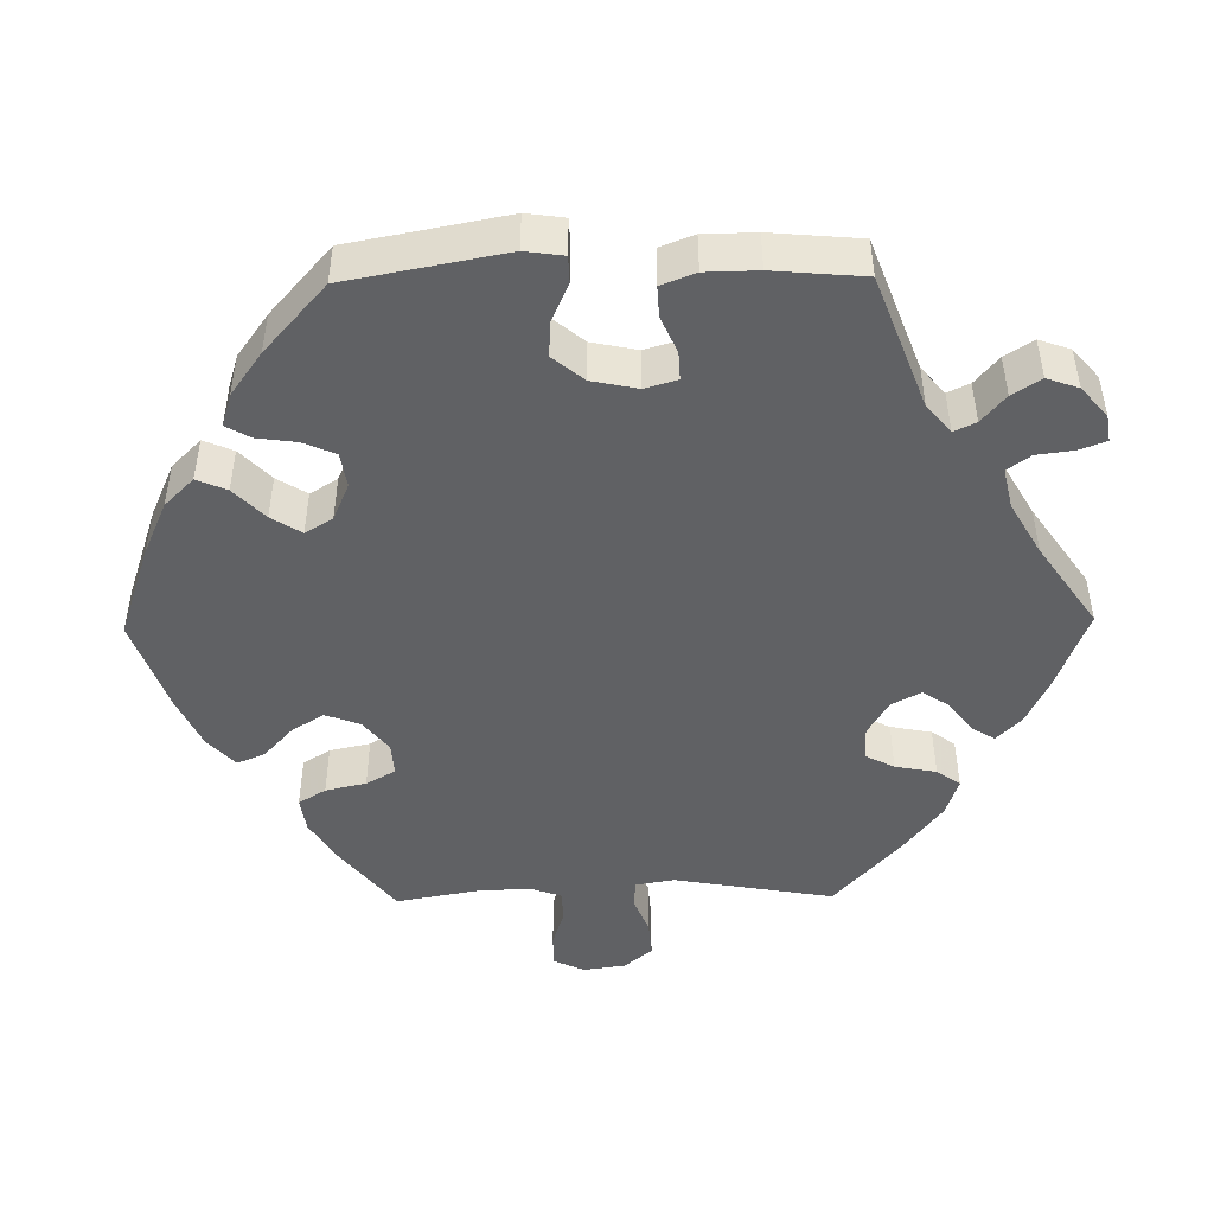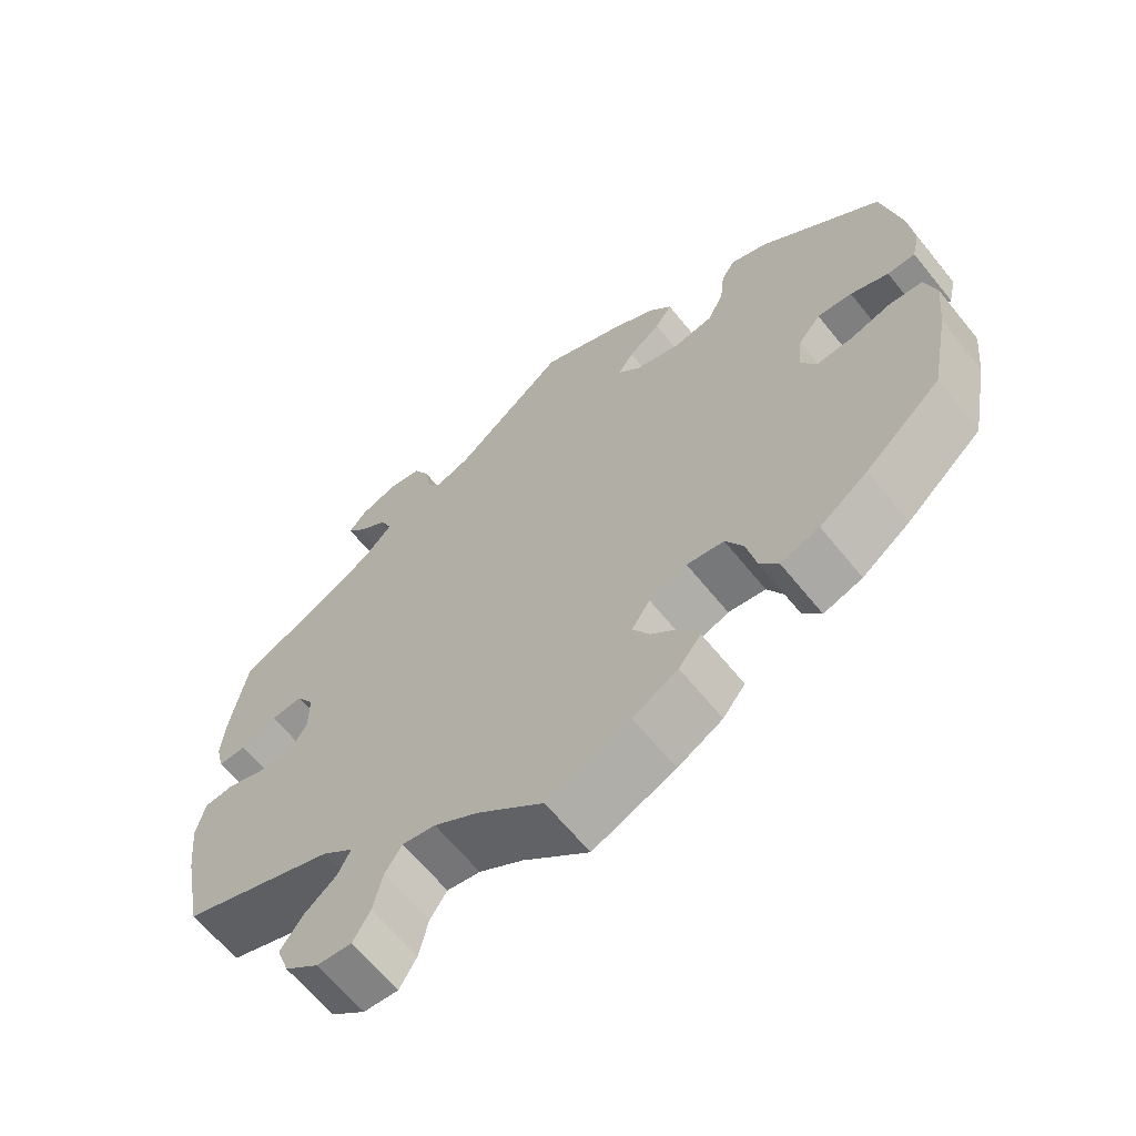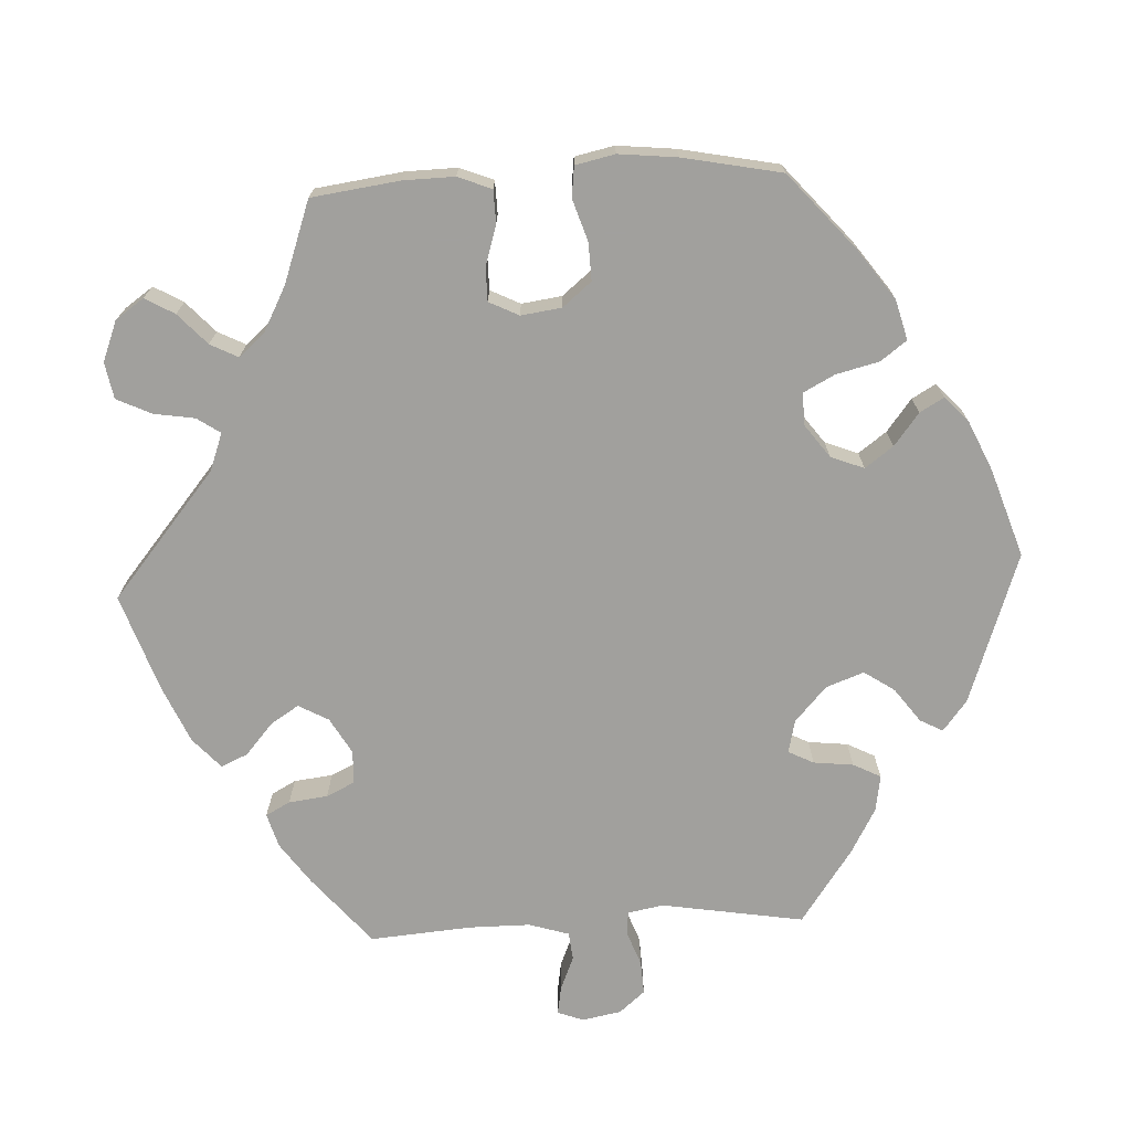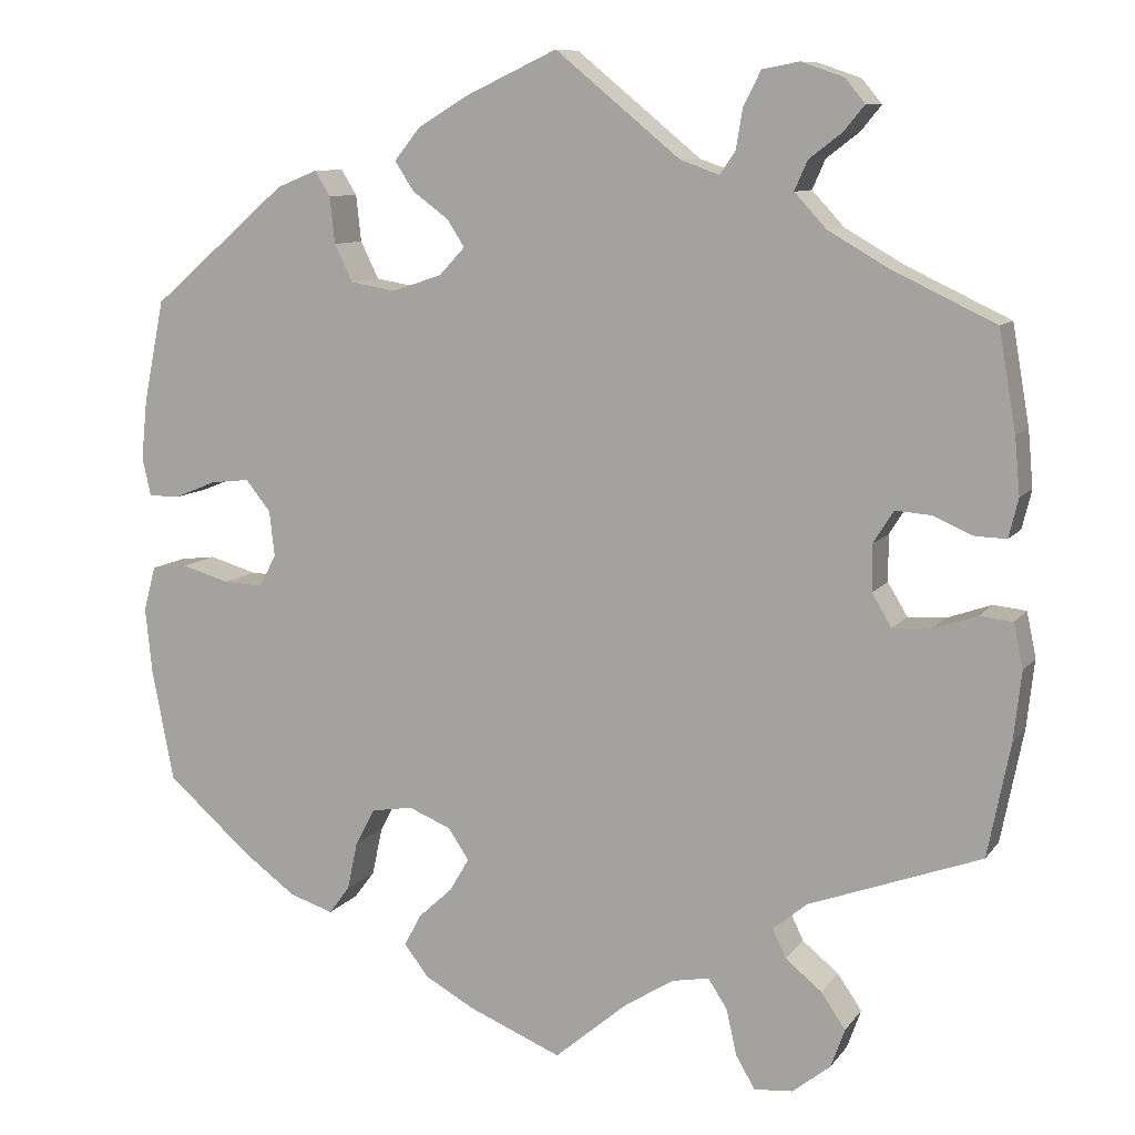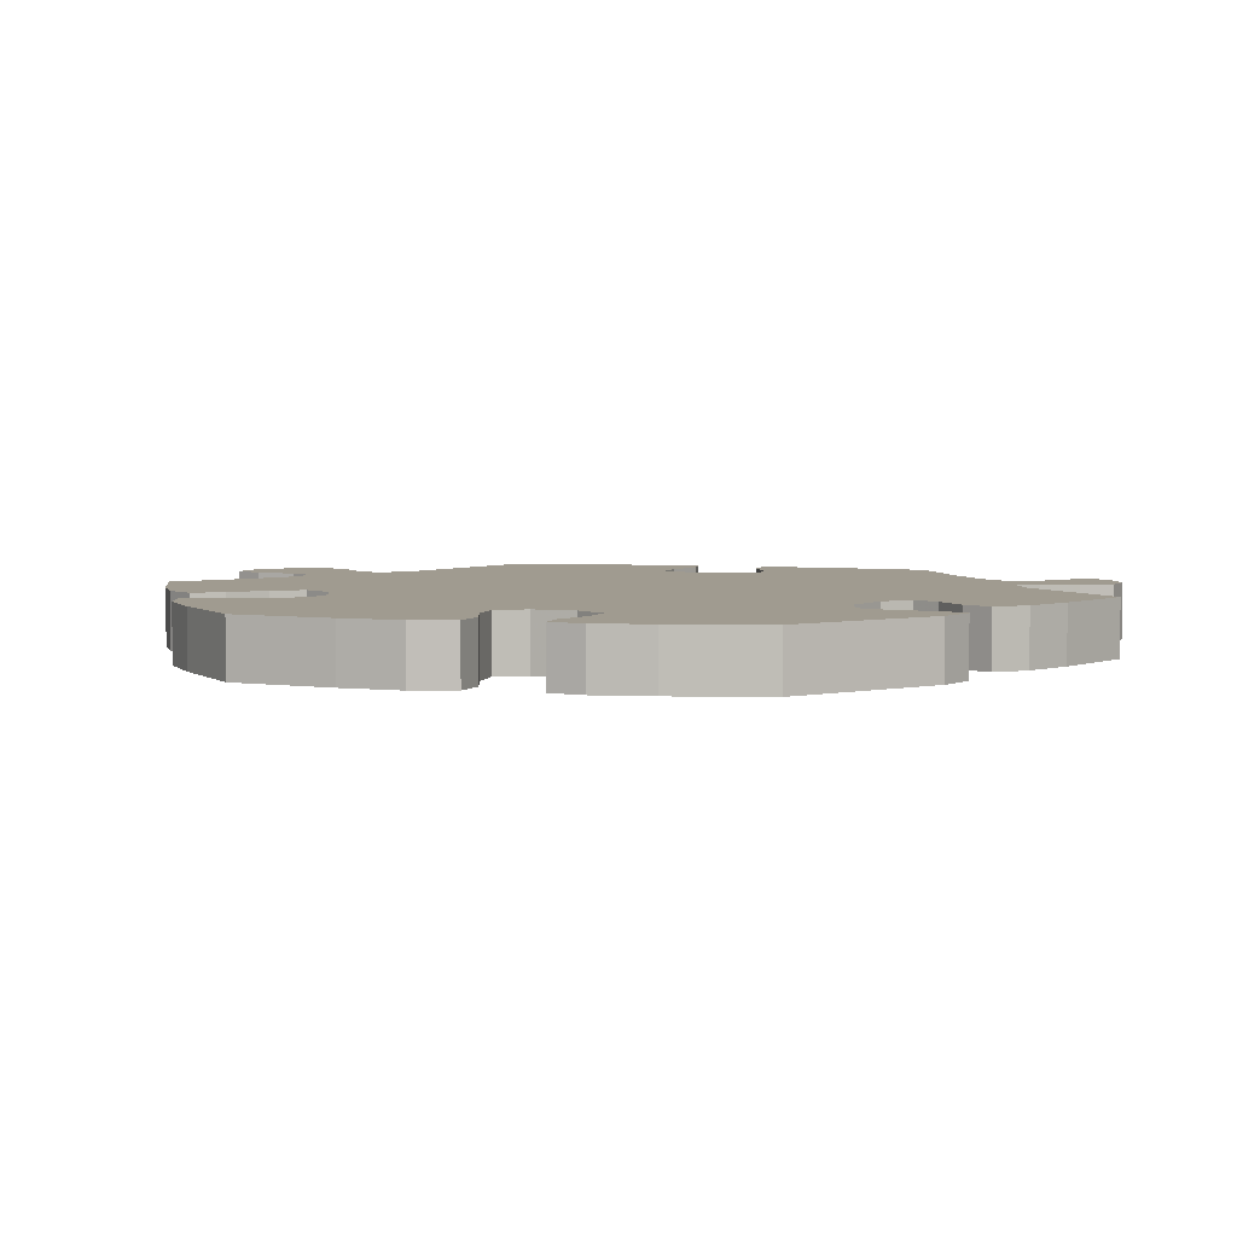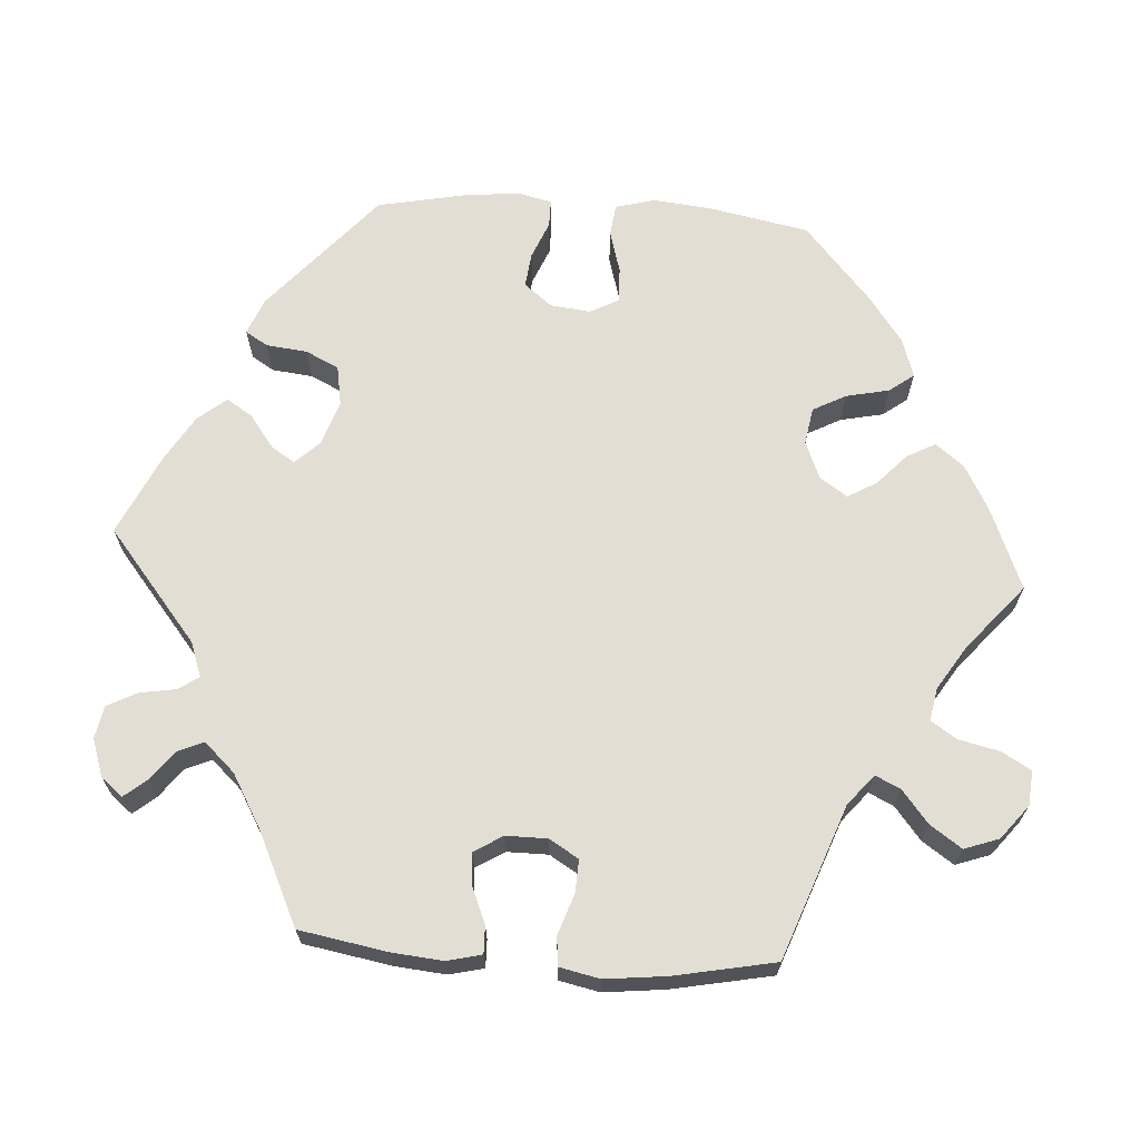
<metadata>
{"format":"obj","ext":"obj","renderer":"f3d","projection":"perspective","resolution":1024,"background":"white","views":[{"elev":-47.0,"azim":-29.1,"up":"+Y"},{"elev":-64.5,"azim":-141.0,"up":"+Z"},{"elev":-71.7,"azim":-147.1,"up":"+Y"},{"elev":9.6,"azim":21.1,"up":"+Z"},{"elev":4.2,"azim":-75.5,"up":"+Y"},{"elev":67.2,"azim":93.9,"up":"+Y"}]}
</metadata>
<code>
v -0.106 0.07 -0.534
v -0.164 0.07 -0.502
v -0.193 0.07 -0.465
v -0.173 0.07 -0.428
v -0.133 0.07 -0.391
v -0.111 0.07 -0.353
v -0.135 0.07 -0.317
v -0.184 0.07 -0.297
v -0.232 0.07 -0.305
v -0.255 0.07 -0.348
v -0.267 0.07 -0.404
v -0.291 0.07 -0.436
v -0.341 0.07 -0.42
v -0.403 0.07 -0.375
v -0.501 0.07 -0.289
v -0.526 0.07 -0.16
v -0.534 0.07 -0.083
v -0.52 0.07 -0.031
v -0.478 0.07 -0.026
v -0.423 0.07 -0.042
v -0.377 0.07 -0.044
v -0.357 0.07 -0.007
v -0.363 0.07 0.046
v -0.392 0.07 0.082
v -0.437 0.07 0.077
v -0.486 0.07 0.057
v -0.522 0.07 0.057
v -0.532 0.07 0.101
v -0.525 0.07 0.171
v -0.501 0.07 0.289
v -0.343 0.07 0.425
v -0.296 0.07 0.444
v -0.278 0.07 0.415
v -0.272 0.07 0.361
v -0.251 0.07 0.318
v -0.199 0.07 0.309
v -0.141 0.07 0.328
v -0.111 0.07 0.36
v -0.131 0.07 0.391
v -0.173 0.07 0.422
v -0.195 0.07 0.456
v -0.165 0.07 0.493
v -0.107 0.07 0.528
v 0 0.07 0.578
v 0.145 0.07 0.459
v 0.19 0.07 0.443
v 0.208 0.07 0.469
v 0.216 0.07 0.516
v 0.236 0.07 0.555
v 0.279 0.07 0.563
v 0.328 0.07 0.546
v 0.351 0.07 0.518
v 0.327 0.07 0.489
v 0.289 0.07 0.46
v 0.274 0.07 0.426
v 0.311 0.07 0.386
v 0.38 0.07 0.346
v 0.5 0.07 0.289
v 0.52 0.07 0.174
v 0.526 0.07 0.108
v 0.515 0.07 0.063
v 0.479 0.07 0.064
v 0.432 0.07 0.084
v 0.391 0.07 0.087
v 0.368 0.07 0.05
v 0.368 0.07 -0.004
v 0.391 0.07 -0.042
v 0.434 0.07 -0.04
v 0.486 0.07 -0.022
v 0.524 0.07 -0.026
v 0.535 0.07 -0.078
v 0.526 0.07 -0.158
v 0.5 0.07 -0.289
v 0.301 0.07 -0.362
v 0.261 0.07 -0.395
v 0.277 0.07 -0.428
v 0.319 0.07 -0.462
v 0.347 0.07 -0.503
v 0.331 0.07 -0.548
v 0.287 0.07 -0.583
v 0.242 0.07 -0.587
v 0.22 0.07 -0.549
v 0.208 0.07 -0.496
v 0.186 0.07 -0.462
v 0.143 0.07 -0.47
v 0.086 0.07 -0.506
v 0.001 0.07 -0.578
v -0.106 0 -0.534
v -0.164 0 -0.502
v -0.193 0 -0.465
v -0.173 0 -0.428
v -0.133 0 -0.391
v -0.111 0 -0.353
v -0.135 0 -0.317
v -0.184 0 -0.297
v -0.232 0 -0.305
v -0.255 0 -0.348
v -0.267 0 -0.404
v -0.291 0 -0.436
v -0.341 0 -0.42
v -0.403 0 -0.375
v -0.501 0 -0.289
v -0.526 0 -0.16
v -0.534 0 -0.083
v -0.52 0 -0.031
v -0.478 0 -0.026
v -0.423 0 -0.042
v -0.377 0 -0.044
v -0.357 0 -0.007
v -0.363 0 0.046
v -0.392 0 0.082
v -0.437 0 0.077
v -0.486 0 0.057
v -0.522 0 0.057
v -0.532 0 0.101
v -0.525 0 0.171
v -0.501 0 0.289
v -0.343 0 0.425
v -0.296 0 0.444
v -0.278 0 0.415
v -0.272 0 0.361
v -0.251 0 0.318
v -0.199 0 0.309
v -0.141 0 0.328
v -0.111 0 0.36
v -0.131 0 0.391
v -0.173 0 0.422
v -0.195 0 0.456
v -0.165 0 0.493
v -0.107 0 0.528
v 0 0 0.578
v 0.145 0 0.459
v 0.19 0 0.443
v 0.208 0 0.469
v 0.216 0 0.516
v 0.236 0 0.555
v 0.279 0 0.563
v 0.328 0 0.546
v 0.351 0 0.518
v 0.327 0 0.489
v 0.289 0 0.46
v 0.274 0 0.426
v 0.311 0 0.386
v 0.38 0 0.346
v 0.5 0 0.289
v 0.52 0 0.174
v 0.526 0 0.108
v 0.515 0 0.063
v 0.479 0 0.064
v 0.432 0 0.084
v 0.391 0 0.087
v 0.368 0 0.05
v 0.368 0 -0.004
v 0.391 0 -0.042
v 0.434 0 -0.04
v 0.486 0 -0.022
v 0.524 0 -0.026
v 0.535 0 -0.078
v 0.526 0 -0.158
v 0.5 0 -0.289
v 0.301 0 -0.362
v 0.261 0 -0.395
v 0.277 0 -0.428
v 0.319 0 -0.462
v 0.347 0 -0.503
v 0.331 0 -0.548
v 0.287 0 -0.583
v 0.242 0 -0.587
v 0.22 0 -0.549
v 0.208 0 -0.496
v 0.186 0 -0.462
v 0.143 0 -0.47
v 0.086 0 -0.506
v 0.001 0 -0.578
f 86 87 1 2
f 85 86 2 3
f 84 85 3 4
f 80 81 82 83
f 80 83 84
f 79 80 84
f 76 77 78 79
f 75 76 79 84
f 71 72 73 74
f 71 74 75
f 68 69 70 71
f 67 68 71 75
f 66 67 75 84
f 60 61 62 63
f 60 63 64
f 57 58 59 60
f 56 57 60 64
f 55 56 64 65
f 51 52 53 54
f 49 50 51 54
f 47 48 49 54
f 46 47 54 55
f 42 43 44 45
f 42 45 46
f 39 40 41 42
f 38 39 42 46
f 37 38 46 55
f 31 32 33 34
f 31 34 35
f 30 31 35
f 29 30 35 36
f 25 26 27 28
f 24 25 28 29
f 17 18 19 20
f 17 20 21
f 16 17 21
f 15 16 21
f 14 15 21 22
f 10 11 12 13
f 9 10 13 14
f 66 84 4 5
f 65 66 5 6
f 55 65 6 7
f 37 55 7 8
f 24 29 36 37
f 23 24 37
f 22 23 37 8
f 9 14 22
f 8 9 22
f 89 88 174 173
f 90 89 173 172
f 91 90 172 171
f 170 169 168 167
f 171 170 167
f 171 167 166
f 166 165 164 163
f 171 166 163 162
f 161 160 159 158
f 162 161 158
f 158 157 156 155
f 162 158 155 154
f 171 162 154 153
f 150 149 148 147
f 151 150 147
f 147 146 145 144
f 151 147 144 143
f 152 151 143 142
f 141 140 139 138
f 141 138 137 136
f 141 136 135 134
f 142 141 134 133
f 132 131 130 129
f 133 132 129
f 129 128 127 126
f 133 129 126 125
f 142 133 125 124
f 121 120 119 118
f 122 121 118
f 122 118 117
f 123 122 117 116
f 115 114 113 112
f 116 115 112 111
f 107 106 105 104
f 108 107 104
f 108 104 103
f 108 103 102
f 109 108 102 101
f 100 99 98 97
f 101 100 97 96
f 92 91 171 153
f 93 92 153 152
f 94 93 152 142
f 95 94 142 124
f 124 123 116 111
f 124 111 110
f 95 124 110 109
f 109 101 96
f 109 96 95
f 1 88 89 2
f 2 89 90 3
f 3 90 91 4
f 4 91 92 5
f 5 92 93 6
f 6 93 94 7
f 7 94 95 8
f 8 95 96 9
f 9 96 97 10
f 10 97 98 11
f 11 98 99 12
f 12 99 100 13
f 13 100 101 14
f 14 101 102 15
f 15 102 103 16
f 16 103 104 17
f 17 104 105 18
f 18 105 106 19
f 19 106 107 20
f 20 107 108 21
f 21 108 109 22
f 22 109 110 23
f 23 110 111 24
f 24 111 112 25
f 25 112 113 26
f 26 113 114 27
f 27 114 115 28
f 28 115 116 29
f 29 116 117 30
f 30 117 118 31
f 31 118 119 32
f 32 119 120 33
f 33 120 121 34
f 34 121 122 35
f 35 122 123 36
f 36 123 124 37
f 37 124 125 38
f 38 125 126 39
f 39 126 127 40
f 40 127 128 41
f 41 128 129 42
f 42 129 130 43
f 43 130 131 44
f 44 131 132 45
f 45 132 133 46
f 46 133 134 47
f 47 134 135 48
f 48 135 136 49
f 49 136 137 50
f 50 137 138 51
f 51 138 139 52
f 52 139 140 53
f 53 140 141 54
f 54 141 142 55
f 55 142 143 56
f 56 143 144 57
f 57 144 145 58
f 58 145 146 59
f 59 146 147 60
f 60 147 148 61
f 61 148 149 62
f 62 149 150 63
f 63 150 151 64
f 64 151 152 65
f 65 152 153 66
f 66 153 154 67
f 67 154 155 68
f 68 155 156 69
f 69 156 157 70
f 70 157 158 71
f 71 158 159 72
f 72 159 160 73
f 73 160 161 74
f 74 161 162 75
f 75 162 163 76
f 76 163 164 77
f 77 164 165 78
f 78 165 166 79
f 79 166 167 80
f 80 167 168 81
f 81 168 169 82
f 82 169 170 83
f 83 170 171 84
f 84 171 172 85
f 85 172 173 86
f 86 173 174 87
f 87 174 88 1

</code>
